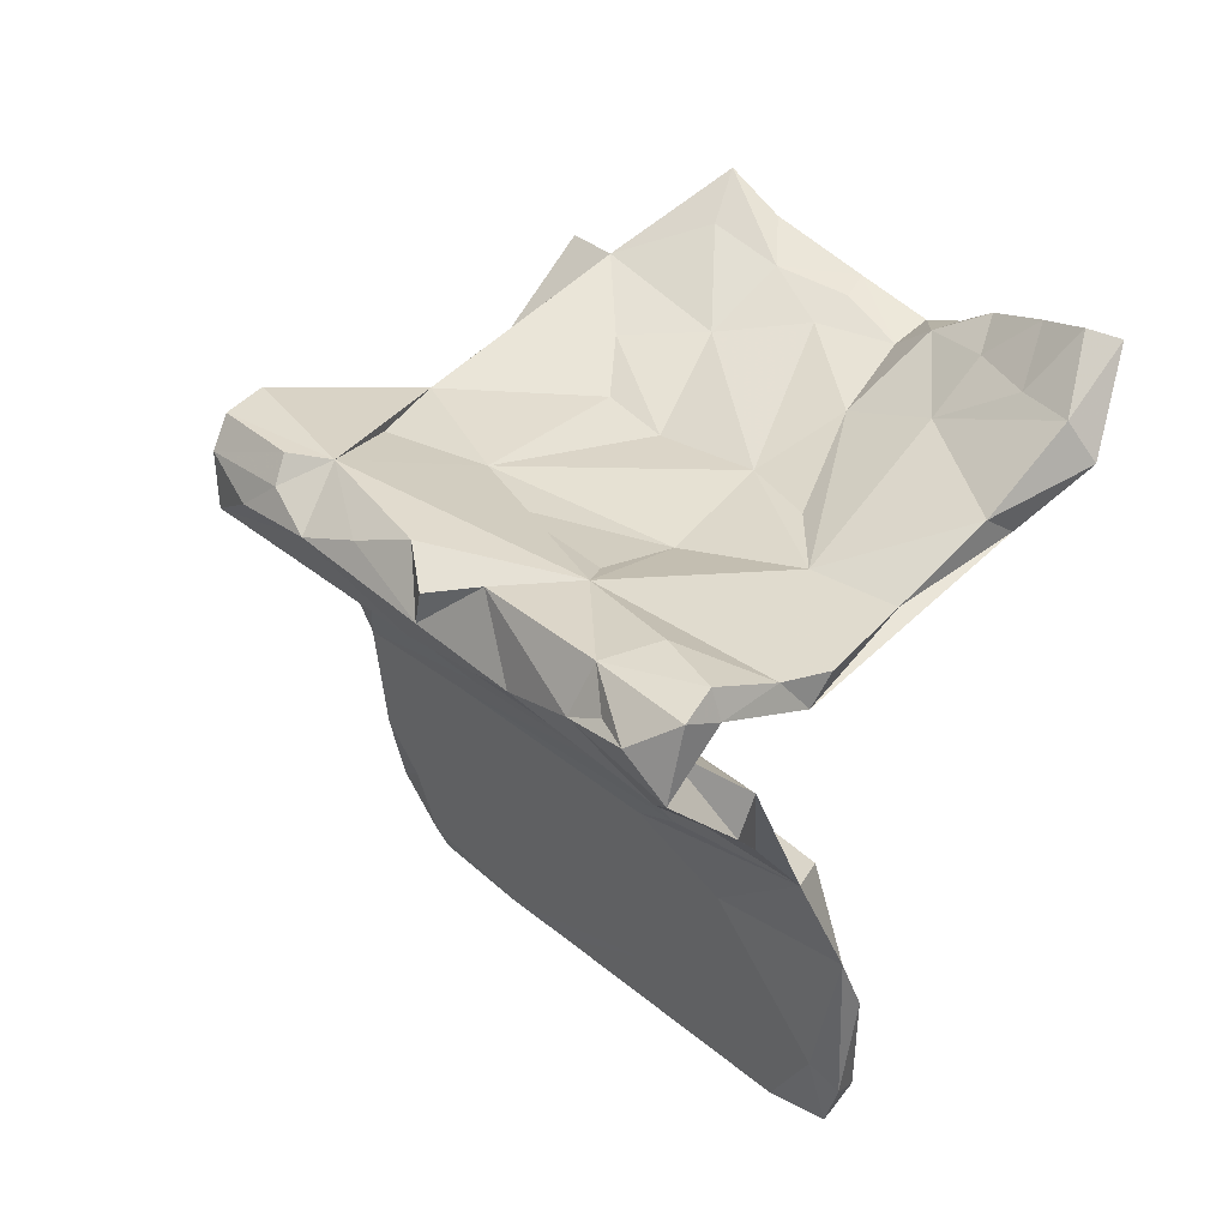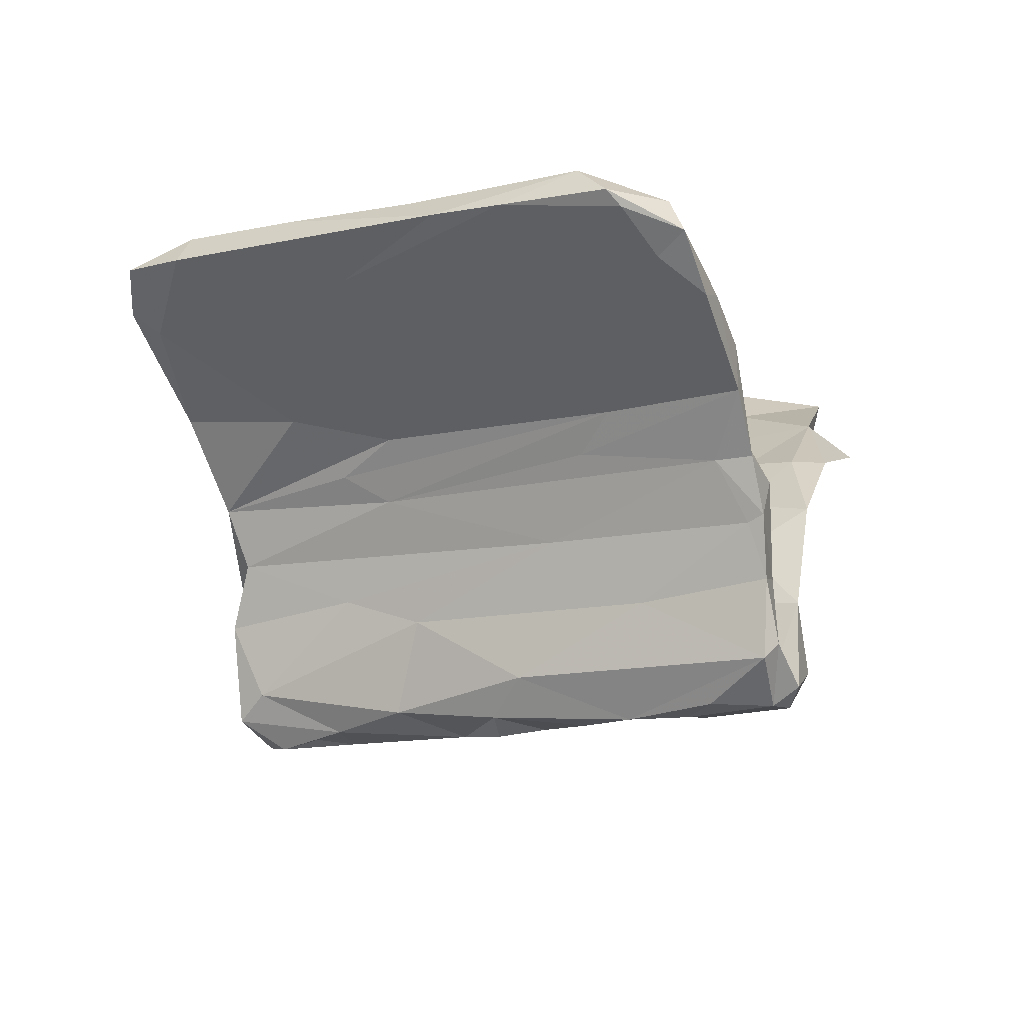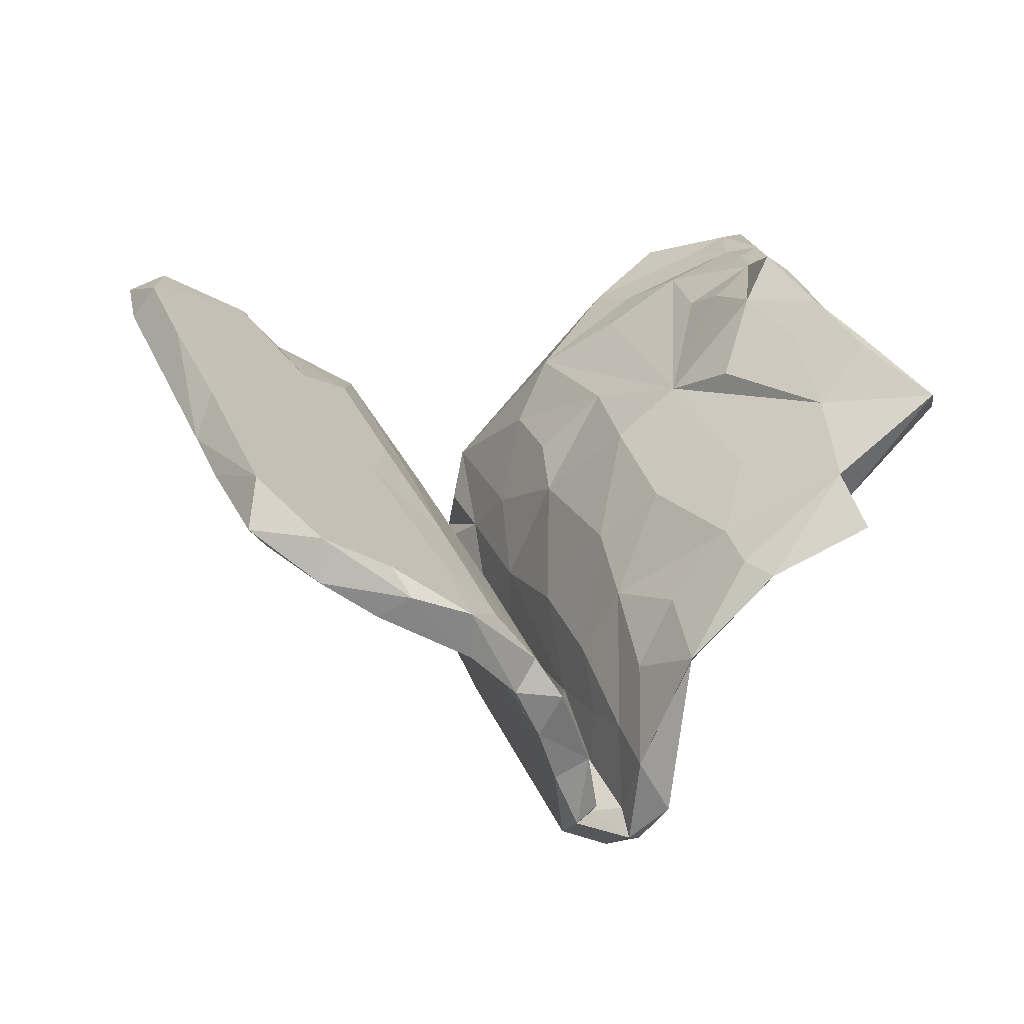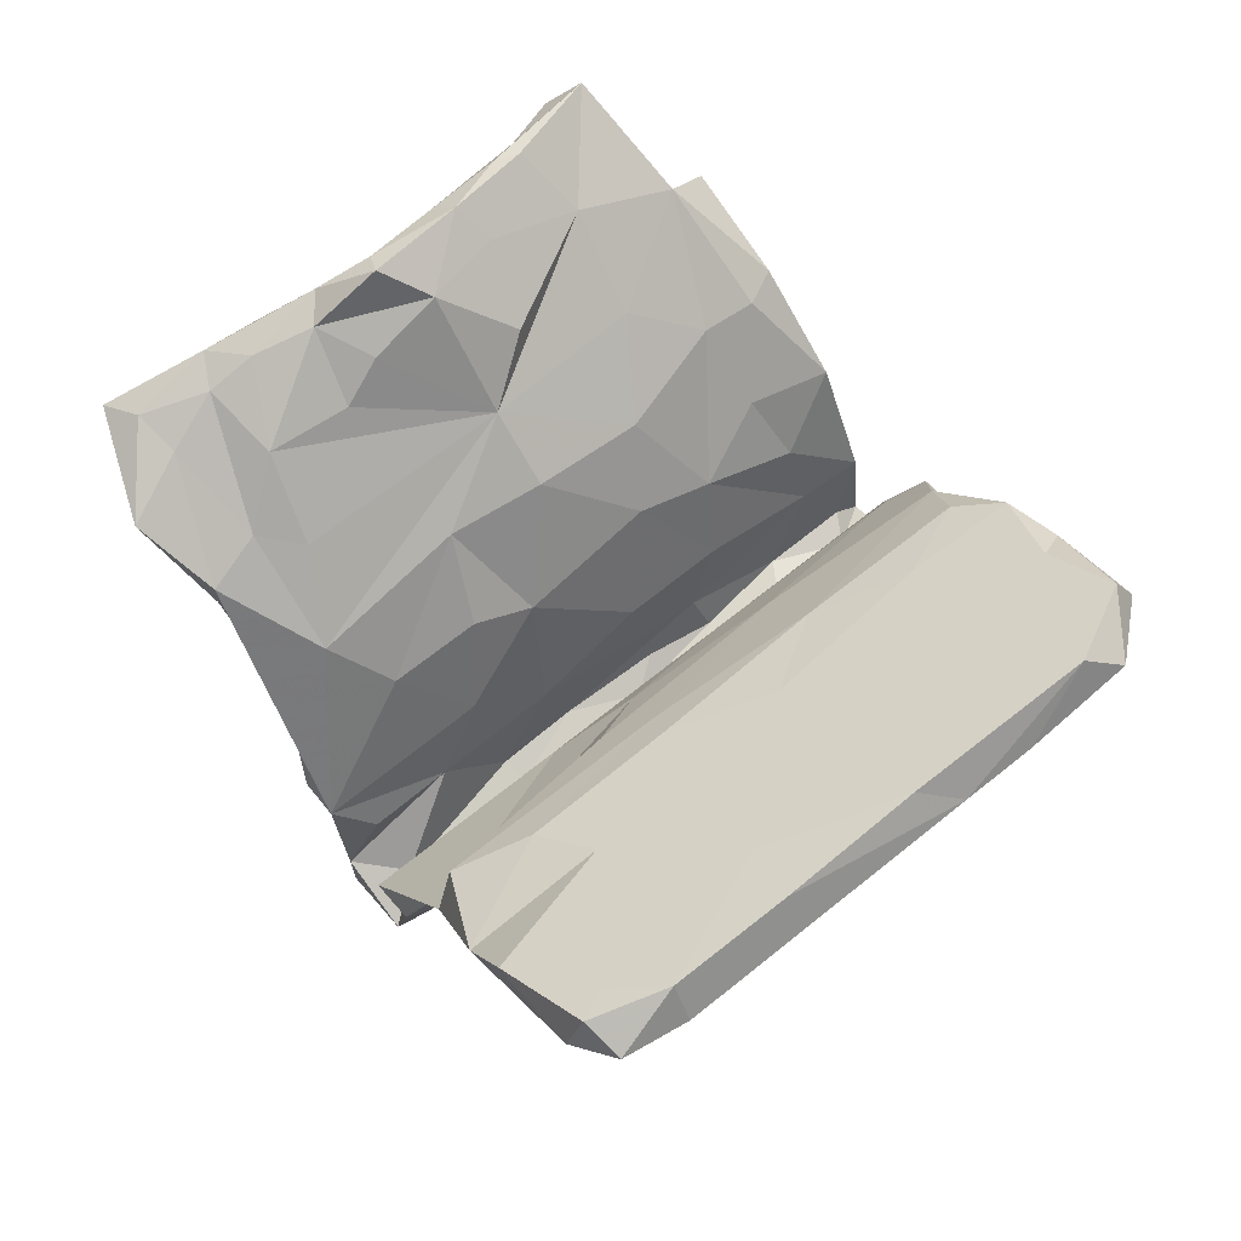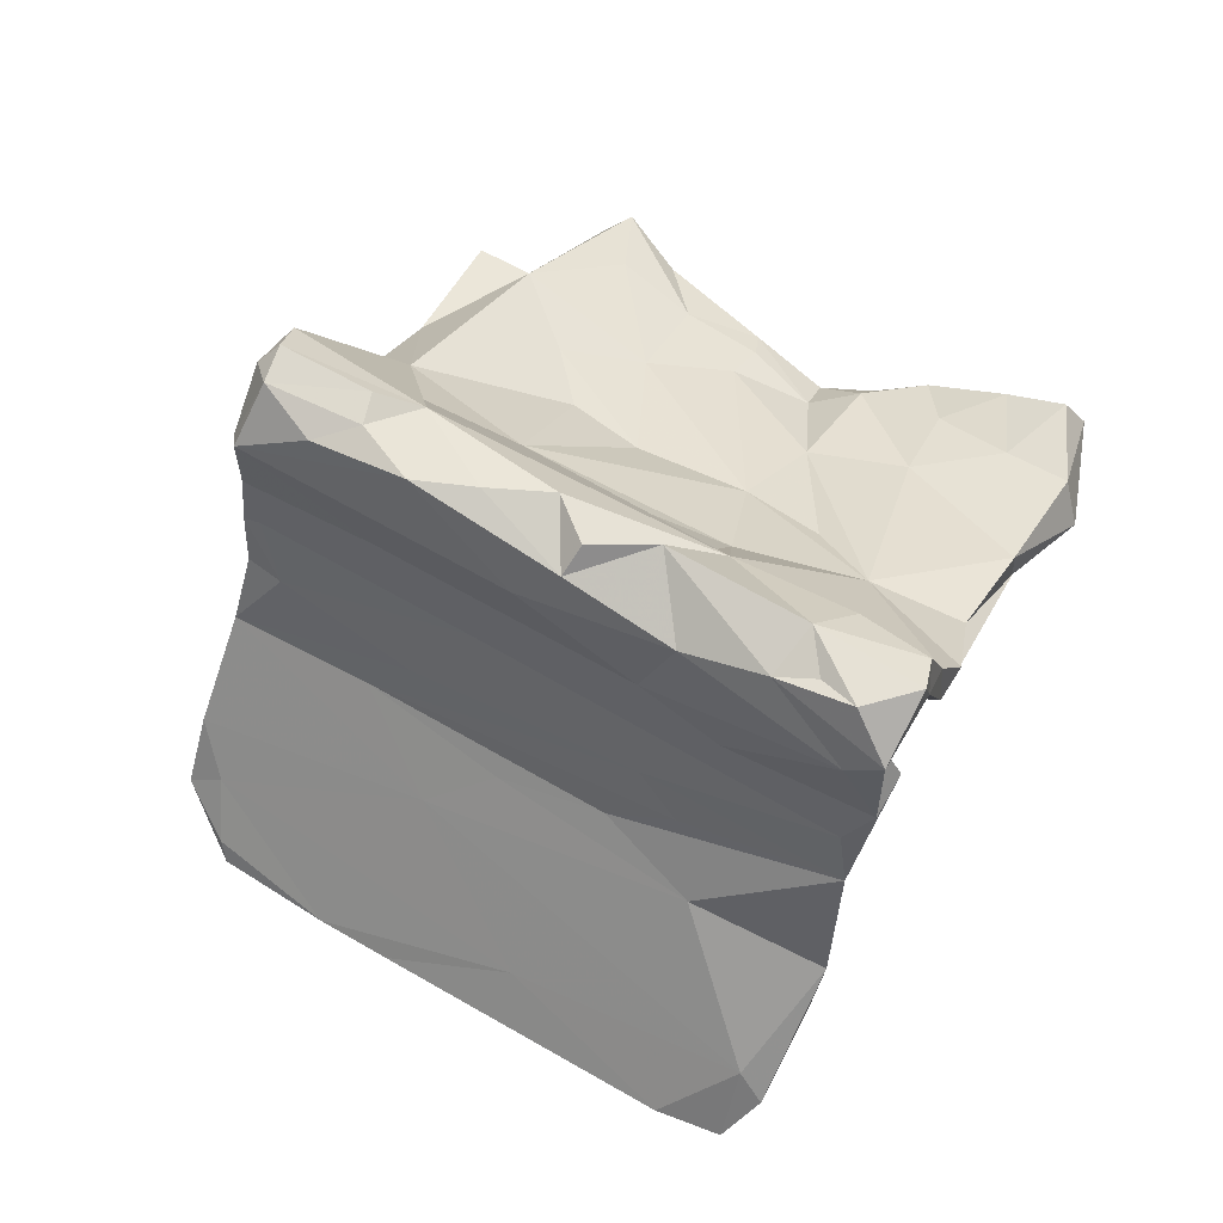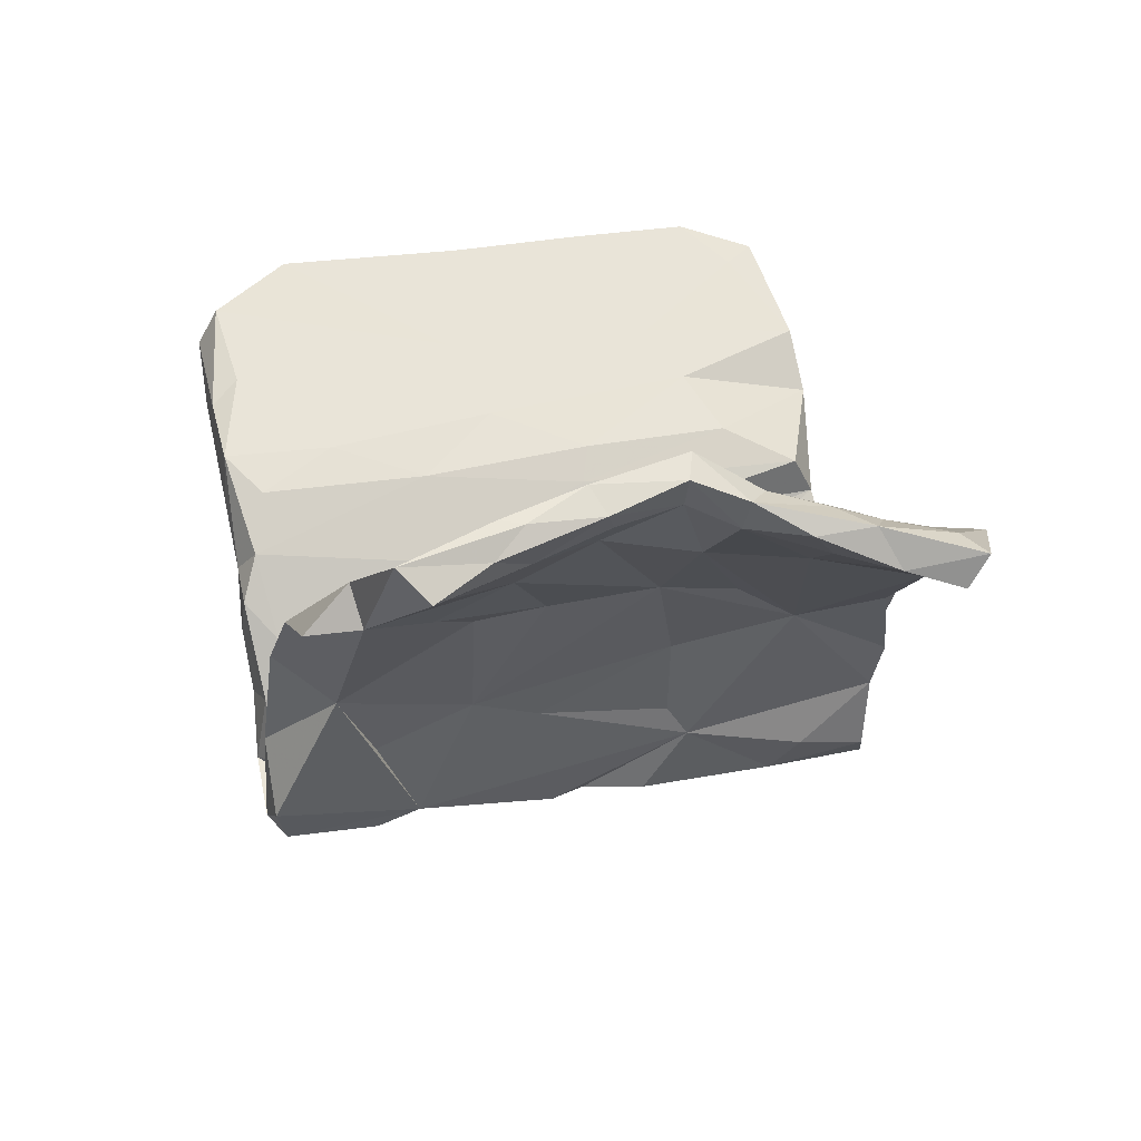
<metadata>
{"format":"obj","ext":"obj","renderer":"f3d","projection":"perspective","resolution":1024,"background":"white","views":[{"elev":-7.5,"azim":-138.5,"up":"+Y"},{"elev":-16.4,"azim":53.5,"up":"+Z"},{"elev":30.7,"azim":99.4,"up":"+Z"},{"elev":68.8,"azim":-9.3,"up":"+Z"},{"elev":-14.3,"azim":-172.2,"up":"+Y"},{"elev":25.6,"azim":-165.9,"up":"+Z"}]}
</metadata>
<code>
v 0.1283 0.06638 -0.4589
v -0.4015 -0.2717 -0.4623
v 0.2359 0.08173 -0.4629
v 0.01426 -0.06522 -0.4409
v 0.2905 0.2199 -0.4519
v -0.2815 -0.22 -0.4408
v 0.3021 0.1673 -0.4588
v -0.4965 -0.2442 -0.4428
v -0.02006 -0.02727 -0.4678
v 0.01526 0.0565 -0.4504
v -0.3511 -0.2267 -0.4458
v -0.1332 -0.02606 -0.4508
v 0.3841 0.1504 -0.4497
v 0.4519 0.241 -0.4537
v 0.2175 0.2044 -0.415
v -0.1474 -0.1735 -0.4183
v -0.3419 -0.1475 -0.4472
v 0.4728 0.2858 -0.4167
v 0.4312 0.3006 -0.447
v 0.4292 0.3526 -0.3754
v -0.4358 -0.3497 -0.4102
v -0.2148 -0.09977 -0.3788
v 0.4324 0.2658 -0.3807
v 0.1742 0.1009 -0.3968
v 0.03264 -0.008973 -0.4003
v -0.4032 -0.116 -0.3709
v 0.5128 0.167 -0.3854
v 0.3029 0.1914 -0.3807
v 0.432 0.2103 -0.3956
v -0.401 -0.2657 -0.3742
v -0.187 -0.1346 -0.3949
v -0.2152 -0.01062 -0.3198
v 0.06198 0.05412 -0.3805
v 0.1475 0.1169 -0.3291
v -0.3752 -0.3409 -0.367
v 0.09686 -0.06905 -0.3794
v 0.1658 0.05385 -0.3842
v 0.128 0.02294 -0.3504
v -0.5043 -0.1909 -0.3974
v 0.5207 0.1947 -0.358
v 0.1147 0.2137 -0.1884
v 0.4825 0.2252 -0.3426
v -0.3178 -0.1431 -0.2537
v 0.3002 0.1263 -0.3758
v -0.08447 -0.1161 -0.2447
v -0.09467 -0.02634 -0.3832
v 0.02082 0.1323 -0.236
v -0.07095 -0.1837 -0.2577
v -0.4984 -0.2358 -0.3692
v 0.3612 0.2485 -0.2466
v -0.5155 -0.1748 -0.2642
v 0.2737 0.1922 -0.2878
v 0.3241 0.0416 -0.2657
v -0.4145 -0.3848 -0.2324
v 0.2696 0.2773 -0.2614
v -0.1835 0.01658 -0.2598
v 0.4931 0.2105 -0.231
v -0.51 -0.2055 -0.1904
v 0.2604 0.08118 -0.2514
v -0.4521 -0.3224 -0.239
v -0.4411 -0.2123 -0.2629
v 0.5364 0.1557 -0.2468
v -0.4024 0.0169 -0.05008
v 0.3035 0.3727 -0.127
v -0.2545 -0.07412 -0.1505
v -0.187 -0.2672 -0.2074
v -0.3554 -0.441 -0.01673
v -0.1331 -0.1654 -0.1662
v 0.1859 0.1557 -0.203
v 0.5329 0.1181 -0.1486
v 0.4786 0.1687 -0.1322
v 0.4628 0.3006 -0.2541
v 0.2018 -0.07054 -0.1428
v -0.5418 -0.1531 -0.1783
v -0.1335 -0.0375 -0.2505
v 0.001188 -0.1237 -0.08538
v -0.3562 -0.3929 -0.1207
v 0.5619 0.1293 -0.1372
v 0.1854 0.2213 -0.06986
v 0.1577 -0.008078 -0.1404
v -0.3712 -0.05728 -0.02208
v -0.2339 0.01247 -0.004581
v 0.5398 0.1676 -0.06697
v 0.03168 0.06461 -0.194
v 0.3363 0.2806 -0.1281
v 0.5784 0.09115 -0.04026
v 0.241 -0.01506 -0.03867
v 0.5246 0.05093 -0.04263
v -0.549 -0.05015 -0.03141
v -0.1985 0.06214 -0.112
v -0.04475 -0.2701 -0.04071
v 0.4123 0.3813 -0.04832
v -0.3227 0.1189 0.03894
v 0.06299 0.1705 -0.02265
v 0.3197 -0.09212 -0.006279
v 0.1009 0.4675 0.09507
v 0.5332 0.1183 0.004233
v -0.09632 -0.3375 0.008219
v -0.1363 0.04065 -0.04398
v -0.4702 -0.01871 0.06487
v -0.2492 0.1224 0.1123
v 0.1624 0.6243 0.1509
v 0.2751 0.331 -0.01712
v -0.06453 -0.21 -0.006001
v 0.3322 0.5133 0.08942
v -0.6267 0.08067 0.07978
v 0.6235 0.02131 0.0563
v 0.02452 -0.2088 0.05753
v -0.03326 0.2768 0.04784
v 0.6189 0.0228 0.1413
v 0.4022 -0.09544 0.05254
v 0.06899 0.3525 0.04436
v -0.3159 -0.5537 0.1357
v 0.02112 -0.3145 0.05745
v -0.3291 -0.4045 0.05423
v -0.2064 0.2029 0.06792
v -0.6233 0.07275 0.1508
v 0.5398 0.05019 0.09187
v 0.2844 -0.09177 0.09092
v 0.2102 0.4174 0.0987
v 0.196 -0.2492 0.07867
v 0.3272 -0.2718 0.1389
v -0.09682 0.185 0.1108
v 0.06976 0.2751 0.08485
v -0.7163 0.2265 0.1592
v -0.1037 -0.4498 0.1002
v -0.1961 -0.3852 0.1135
v -0.2957 0.302 0.1869
v 0.2447 0.671 0.1529
v 0.4499 -0.06613 0.1399
v -0.552 0.1395 0.1835
v 0.2938 0.4585 0.09068
v -0.4622 0.2669 0.1793
v 0.02805 -0.2538 0.1087
v 0.205 -0.2366 0.1622
v 0.1863 0.6138 0.2239
v -0.0312 0.4664 0.1792
v 0.6393 -0.1079 0.2346
v -0.7266 0.1694 0.2161
v -0.1485 0.2808 0.1946
v 0.08158 0.4315 0.1743
v -0.2769 -0.6108 0.23
v -0.471 0.118 0.1654
v 0.7049 -0.1199 0.1763
v -0.1703 -0.7034 0.2403
v 0.6864 -0.2116 0.2296
v 0.6723 -0.06678 0.1977
v 0.02593 0.5687 0.28
v -0.6214 0.2866 0.1859
v -0.75 0.3592 0.2628
v -0.5124 0.3673 0.2395
v -0.1073 -0.4449 0.1841
v -0.6252 0.4045 0.2398
v 0.2026 -0.5353 0.2657
v -0.1691 0.4772 0.2721
v -0.02593 -0.5 0.2496
v 0.3139 -0.3202 0.2552
v 0.7476 -0.2037 0.2604
v -0.6503 0.2665 0.2546
v -0.09473 0.3832 0.2638
v -0.1993 -0.7468 0.2768
v -0.7196 0.3713 0.2058
v 0.01162 0.6671 0.2412
v -0.5053 0.2403 0.2589
v -0.381 0.436 0.2972
v -0.1412 -0.6871 0.3295
v -0.6967 0.3263 0.2767
v 0.7013 -0.303 0.2931
v -0.1723 -0.7354 0.3472
v -0.09267 0.5837 0.2729
v 0.00522 0.7697 0.2805
v 0.534 -0.4356 0.3208
v -0.3764 0.2909 0.2701
v -0.5822 0.341 0.293
v -0.02384 -0.753 0.3268
v -0.4941 0.4473 0.3013
v -0.1285 -0.7929 0.3316
v 0.4237 -0.4989 0.3248
v -0.2197 0.4095 0.361
v -0.509 0.3765 0.3214
v -0.4084 0.3969 0.3463
v 0.1071 -0.5195 0.3104
v -0.0616 0.6824 0.3165
v -0.04133 -0.7142 0.3833
v -0.2905 0.4324 0.3254
v -0.5828 0.4035 0.3095
v 0.06362 0.7661 0.333
v -0.3226 0.3447 0.3164
v -0.2031 0.5248 0.3187
v -0.2045 0.5652 0.3546
v 0.3438 -0.4909 0.3763
v 0.6973 -0.3329 0.3188
v 0.712 -0.2063 0.3241
v 0.625 -0.3357 0.3781
v 0.1382 -0.6133 0.3812
v -0.3993 0.458 0.3525
v -0.1175 0.5047 0.3419
v -0.05363 0.6368 0.3637
v -0.09632 0.6316 0.3599
v -0.1674 0.5415 0.392
v -0.3076 0.4805 0.3881
v -0.3022 0.439 0.4174
f 200 197 198
f 148 198 197
f 199 200 198
f 179 197 200
f 182 195 191
f 178 191 195
f 157 182 191
f 184 195 182
f 165 176 196
f 186 196 176
f 201 165 196
f 151 176 165
f 153 186 176
f 180 196 186
f 196 180 181
f 164 181 180
f 202 196 181
f 188 181 173
f 164 173 181
f 140 188 173
f 179 181 188
f 166 184 182
f 175 195 184
f 195 175 178
f 154 178 175
f 174 180 186
f 140 173 164
f 174 164 180
f 156 166 182
f 169 184 166
f 167 174 186
f 159 174 167
f 150 167 186
f 177 175 184
f 153 150 186
f 139 167 150
f 142 169 166
f 177 184 169
f 177 145 175
f 154 175 145
f 161 145 177
f 161 177 169
f 187 199 198
f 190 200 199
f 183 190 199
f 201 200 190
f 160 197 179
f 202 179 200
f 185 201 190
f 202 200 201
f 196 202 201
f 181 179 202
f 201 185 165
f 128 165 185
f 140 179 188
f 72 18 20
f 19 20 18
f 64 72 20
f 23 18 72
f 21 8 2
f 17 2 8
f 6 21 2
f 49 8 21
f 30 49 21
f 39 8 49
f 17 8 39
f 51 39 49
f 26 17 39
f 11 6 2
f 35 21 6
f 17 11 2
f 17 6 11
f 51 26 39
f 32 17 26
f 35 6 16
f 12 16 6
f 12 6 17
f 32 12 17
f 4 16 12
f 36 16 4
f 9 4 12
f 32 9 12
f 10 4 9
f 32 10 9
f 1 4 10
f 3 36 4
f 15 1 10
f 3 4 1
f 32 15 10
f 3 1 15
f 27 36 3
f 7 3 15
f 13 3 7
f 5 7 15
f 19 5 15
f 14 7 5
f 27 3 13
f 14 27 13
f 14 13 7
f 19 14 5
f 18 14 19
f 20 19 15
f 40 27 14
f 18 40 14
f 62 27 40
f 29 40 18
f 29 18 23
f 28 29 23
f 64 20 15
f 165 128 133
f 63 133 128
f 154 145 122
f 126 122 145
f 146 154 122
f 123 140 101
f 100 101 140
f 93 128 116
f 155 116 128
f 144 146 122
f 172 154 146
f 157 135 156
f 152 156 135
f 182 157 156
f 130 135 157
f 124 140 123
f 179 140 160
f 148 160 140
f 155 137 116
f 109 116 137
f 170 137 155
f 119 135 130
f 138 130 157
f 140 141 148
f 136 148 141
f 124 141 140
f 163 102 137
f 96 137 102
f 170 163 137
f 171 102 163
f 109 137 96
f 120 136 141
f 105 136 132
f 120 132 136
f 105 102 129
f 136 129 102
f 146 144 158
f 147 158 144
f 168 146 158
f 147 144 107
f 122 107 144
f 110 147 107
f 136 105 129
f 120 141 124
f 147 110 138
f 130 138 110
f 193 147 138
f 197 160 148
f 194 157 191
f 178 194 191
f 193 157 194
f 187 102 171
f 183 187 171
f 136 102 187
f 193 194 192
f 172 192 194
f 158 193 192
f 148 136 187
f 198 148 187
f 168 192 172
f 178 172 194
f 183 171 170
f 163 170 171
f 190 183 170
f 199 187 183
f 138 157 193
f 154 172 178
f 170 155 189
f 185 189 155
f 190 170 189
f 185 190 189
f 128 185 155
f 151 165 133
f 168 172 146
f 158 192 168
f 147 193 158
f 79 69 50
f 52 50 69
f 85 79 50
f 94 69 79
f 72 85 50
f 103 79 85
f 83 78 57
f 62 57 78
f 71 83 57
f 86 78 83
f 78 70 62
f 53 62 70
f 88 70 78
f 40 57 62
f 92 72 64
f 105 92 64
f 85 72 92
f 103 85 92
f 43 58 61
f 49 61 58
f 51 58 74
f 89 74 58
f 49 58 51
f 63 51 74
f 49 43 61
f 65 58 43
f 89 63 74
f 32 51 63
f 26 51 32
f 90 32 63
f 68 45 60
f 30 60 45
f 67 68 60
f 80 45 68
f 65 43 75
f 22 75 43
f 99 65 75
f 90 47 56
f 32 56 47
f 32 90 56
f 41 47 90
f 48 53 73
f 70 73 53
f 66 48 73
f 36 53 48
f 80 59 45
f 38 45 59
f 57 59 80
f 32 47 41
f 23 72 50
f 60 30 54
f 21 54 30
f 77 60 54
f 31 30 45
f 44 38 59
f 31 45 38
f 37 38 44
f 42 44 59
f 93 63 128
f 106 133 63
f 116 63 93
f 120 79 103
f 111 95 107
f 88 107 95
f 122 111 107
f 91 95 111
f 102 64 96
f 112 96 64
f 112 64 41
f 55 41 64
f 109 112 41
f 109 96 112
f 124 94 79
f 120 124 79
f 123 94 124
f 95 91 88
f 73 88 91
f 116 109 41
f 90 116 41
f 99 94 123
f 101 99 123
f 84 94 99
f 108 87 104
f 76 104 87
f 115 108 104
f 119 87 108
f 98 91 111
f 80 76 87
f 67 104 76
f 67 91 98
f 114 98 111
f 121 114 111
f 67 98 114
f 90 63 116
f 101 81 82
f 65 82 81
f 99 101 82
f 100 81 101
f 77 91 67
f 115 104 67
f 89 106 63
f 117 89 58
f 100 117 58
f 106 89 117
f 100 58 81
f 65 81 58
f 131 117 100
f 113 115 67
f 134 108 127
f 115 127 108
f 152 134 127
f 119 108 134
f 113 127 115
f 121 126 114
f 67 114 126
f 122 126 121
f 122 121 111
f 135 119 134
f 119 97 87
f 71 87 97
f 118 97 119
f 130 118 119
f 110 97 118
f 120 103 132
f 92 132 103
f 105 64 102
f 110 107 86
f 88 86 107
f 97 110 86
f 130 110 118
f 83 97 86
f 65 99 82
f 132 92 105
f 88 73 70
f 34 52 69
f 28 50 52
f 15 41 55
f 27 62 53
f 42 59 57
f 71 57 80
f 87 71 80
f 15 55 64
f 42 57 40
f 35 54 21
f 66 54 35
f 48 66 35
f 77 54 66
f 16 48 35
f 15 32 41
f 16 36 48
f 27 53 36
f 24 37 44
f 25 38 37
f 29 44 42
f 29 42 40
f 28 23 50
f 52 34 28
f 24 28 34
f 37 24 25
f 33 25 24
f 46 25 33
f 34 46 33
f 31 25 46
f 44 29 28
f 24 44 28
f 34 33 24
f 31 38 25
f 22 31 46
f 30 31 22
f 75 22 46
f 30 43 49
f 22 43 30
f 78 86 88
f 71 97 83
f 60 77 67
f 73 91 77
f 76 68 67
f 80 68 76
f 66 73 77
f 75 84 99
f 69 94 84
f 34 69 84
f 161 142 113
f 152 113 142
f 145 161 113
f 169 142 161
f 125 106 139
f 117 139 106
f 150 125 139
f 149 125 162
f 150 162 125
f 153 162 150
f 127 113 152
f 156 152 142
f 159 117 131
f 153 149 162
f 133 125 149
f 166 156 142
f 164 131 143
f 100 143 131
f 151 149 153
f 164 143 140
f 100 140 143
f 174 131 164
f 149 151 133
f 134 152 135
f 159 139 117
f 106 125 133
f 153 176 151
f 159 131 174
f 139 159 167
f 126 145 113
f 34 84 75
f 126 113 67
f 34 75 46

</code>
